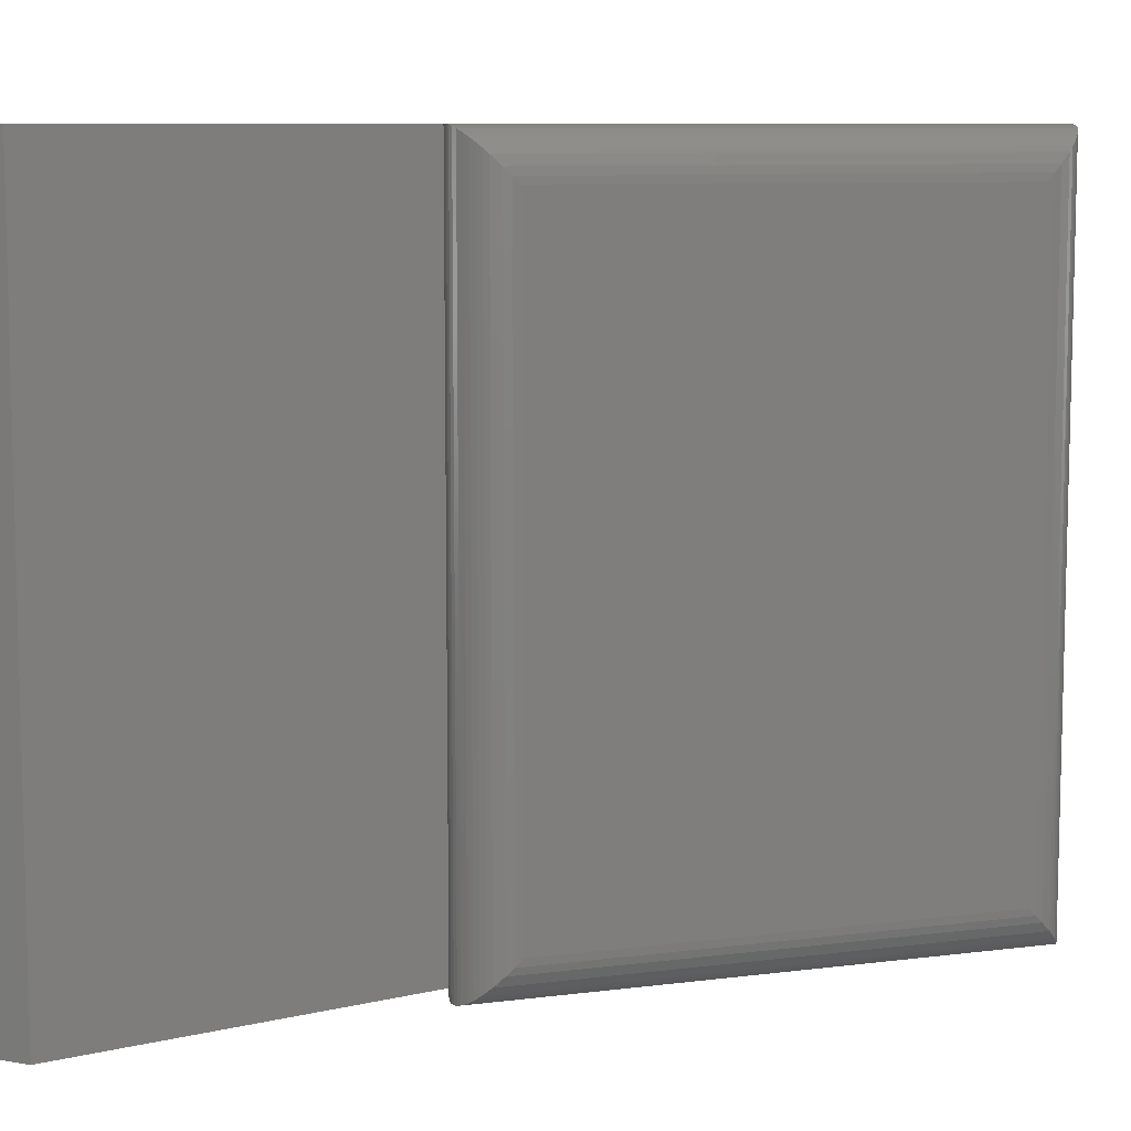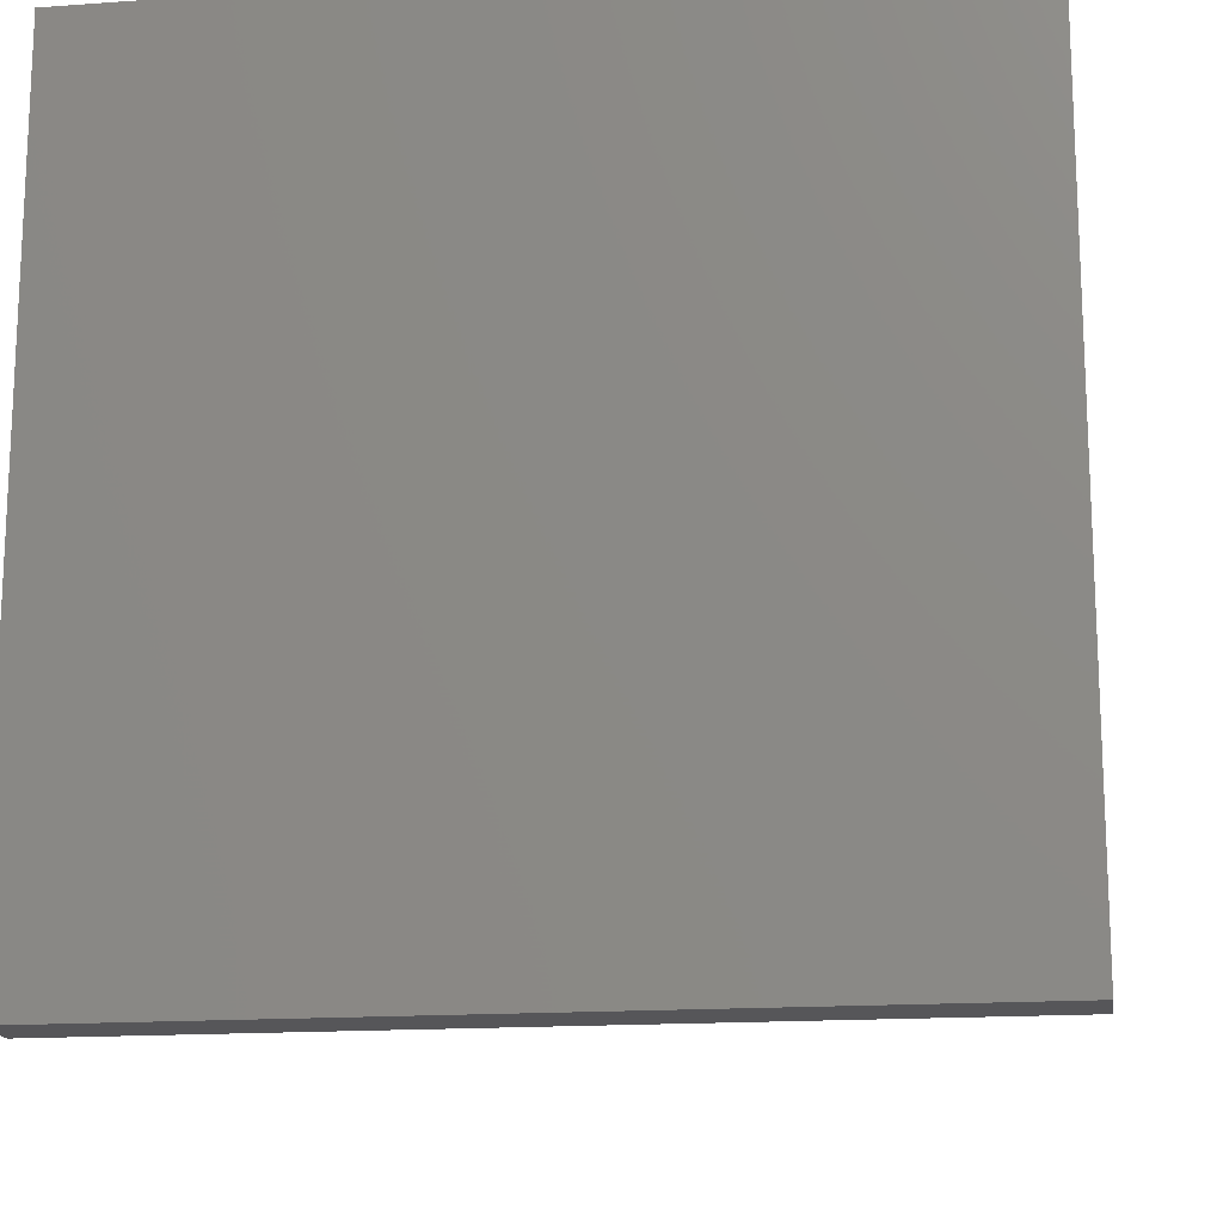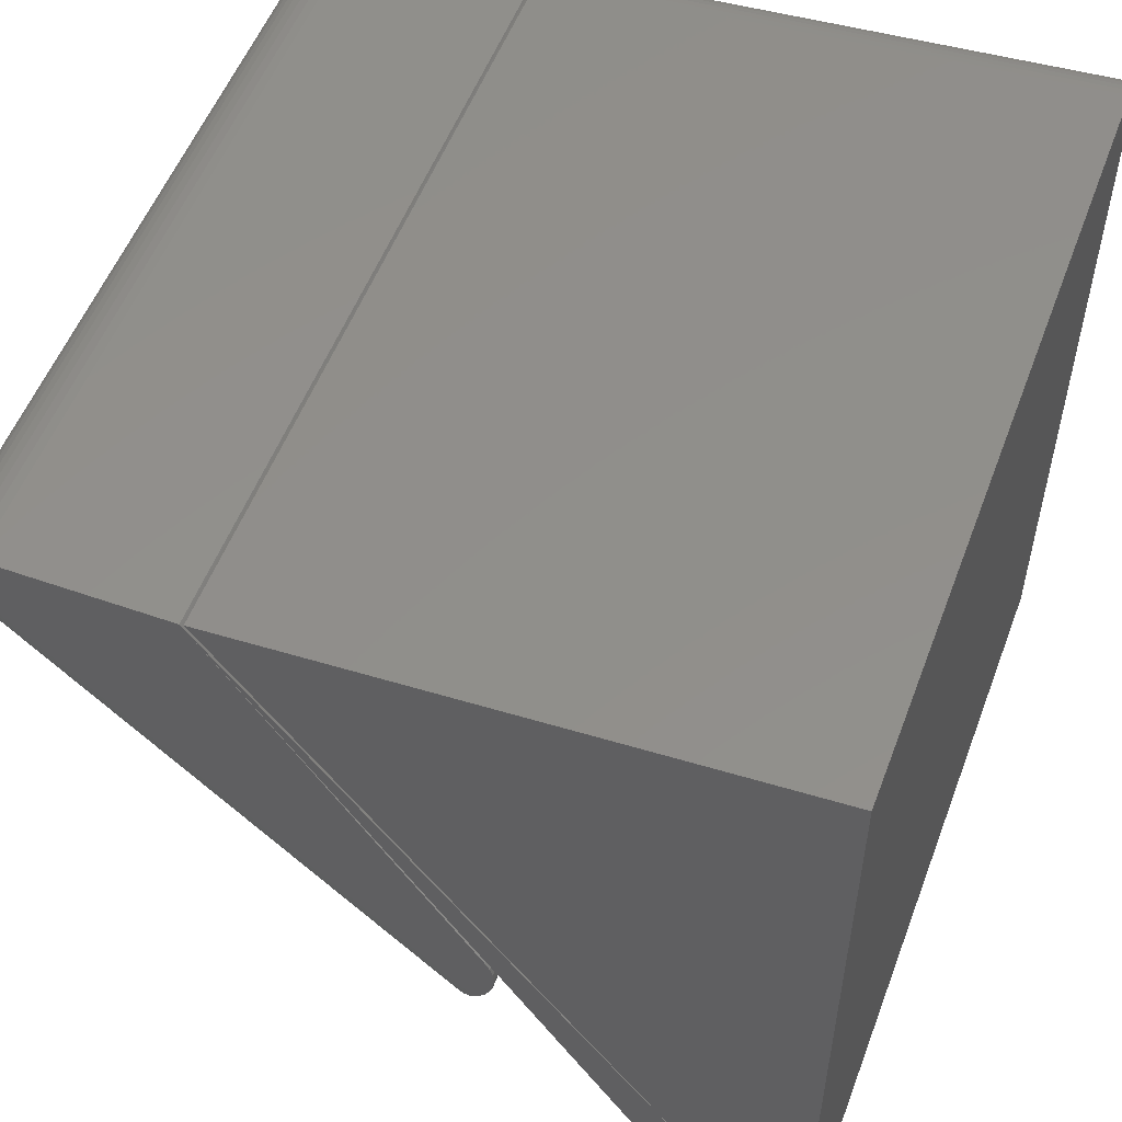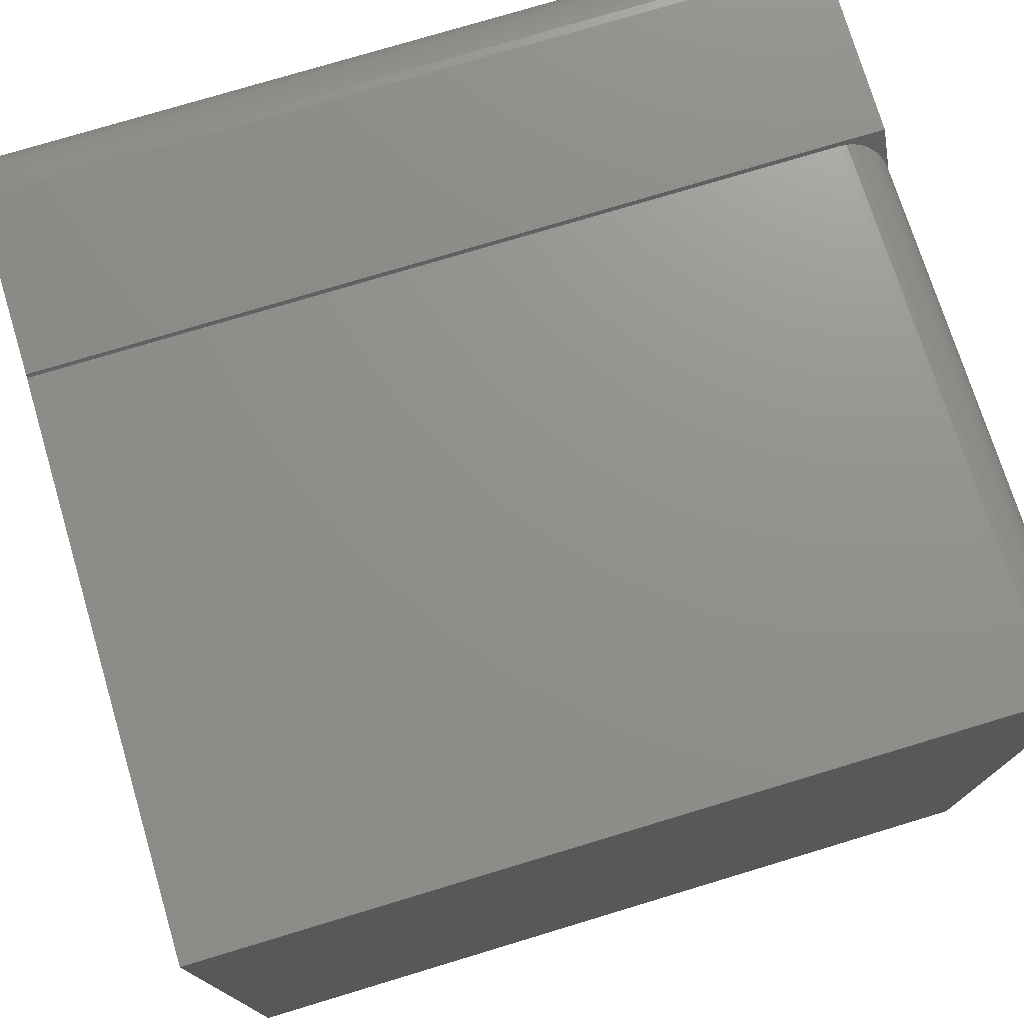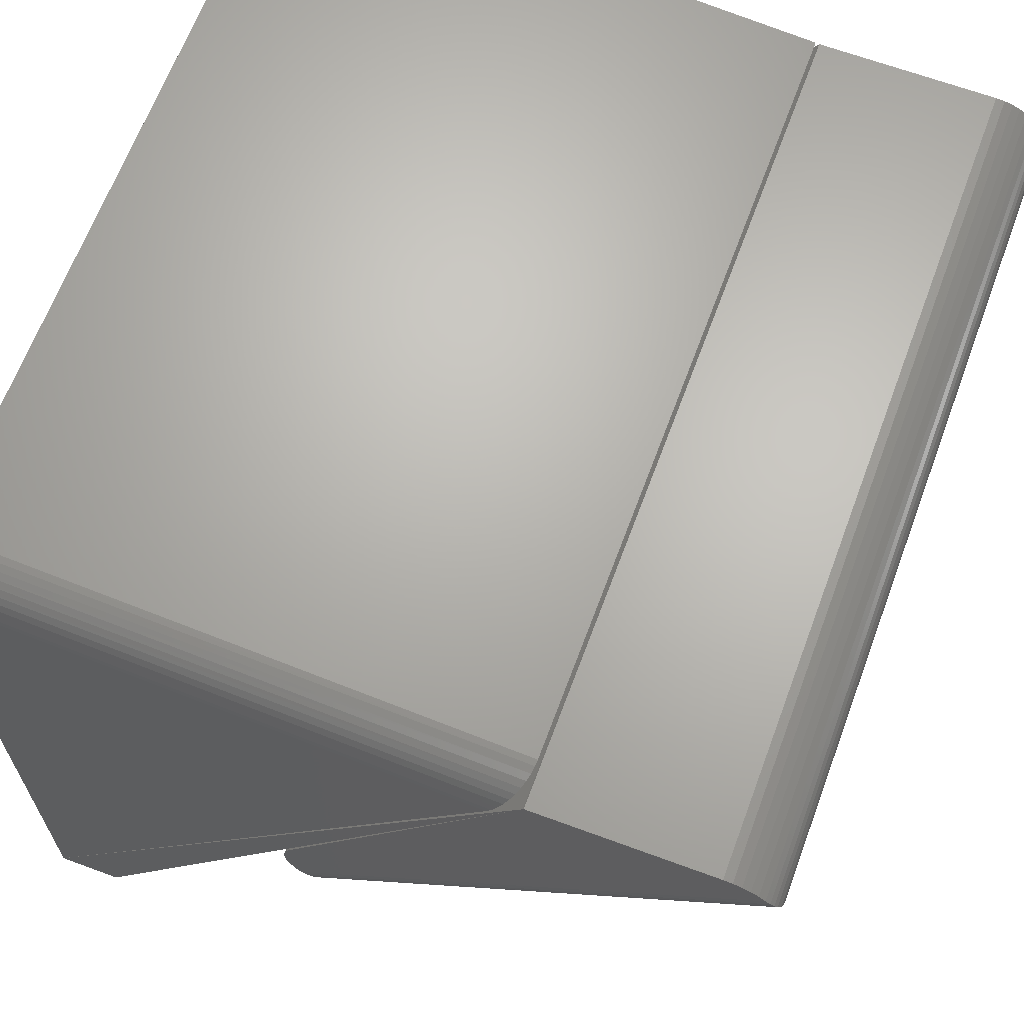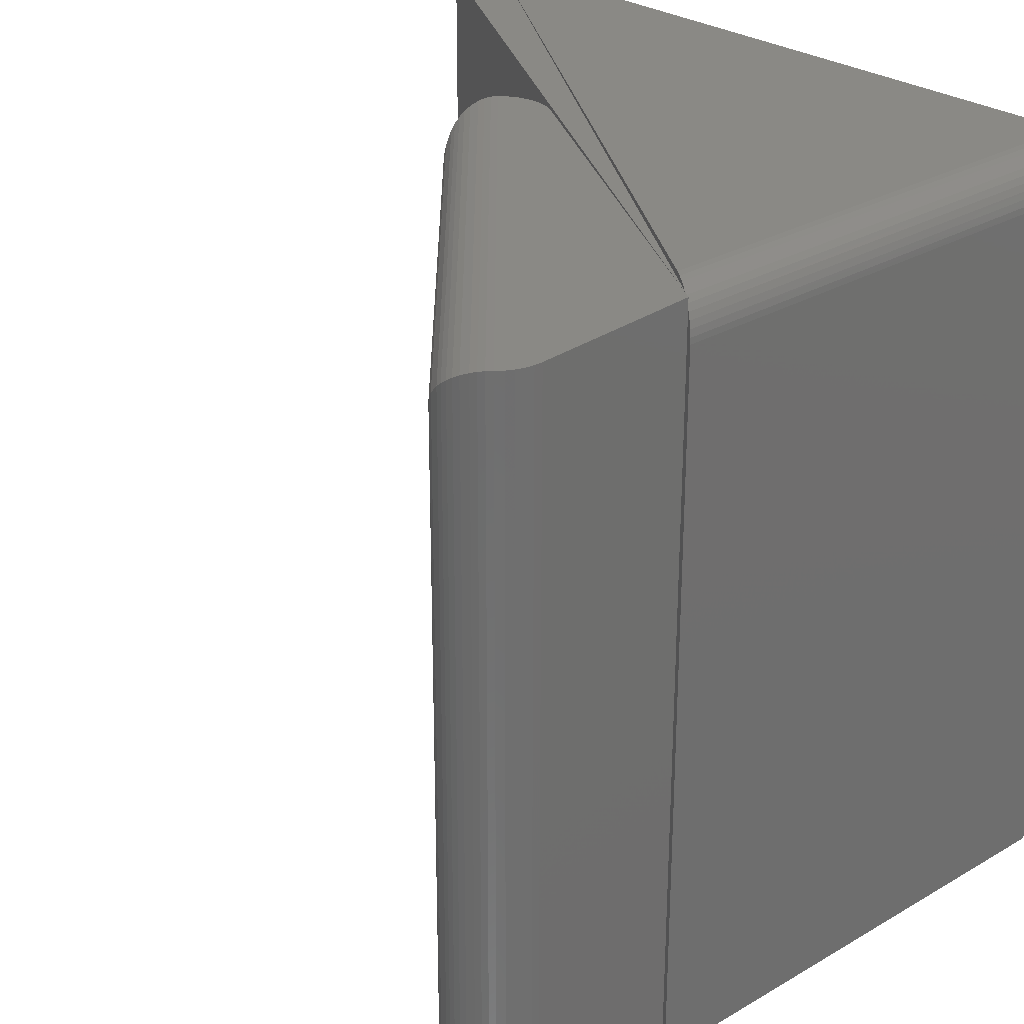
<metadata>
{"format":"stl","ext":"stl","renderer":"f3d","projection":"perspective","resolution":1024,"background":"white","views":[{"elev":8.7,"azim":25.2,"up":"+Z"},{"elev":-16.1,"azim":-81.6,"up":"+Y"},{"elev":54.0,"azim":-159.5,"up":"+Y"},{"elev":76.1,"azim":-106.8,"up":"+Y"},{"elev":65.5,"azim":20.4,"up":"+Y"},{"elev":28.8,"azim":134.4,"up":"+Z"}]}
</metadata>
<code>
# stl→obj: 104 verts, 204 faces
v 0.2696 0.3321 0.7109
v 0.663 0.6638 0.7109
v 0.6567 0.6678 0.7109
v 0.4814 0.6716 0.7109
v 0.6498 0.6707 0.7109
v 0.6425 0.6724 0.7109
v 0.6351 0.673 0.7109
v 0.4822 0.673 0.7109
v 0.6686 0.6589 0.7109
v 0.2656 0.3241 0.7109
v 0.2632 0.3155 0.7109
v 0.2625 0.3067 0.7109
v 0.2635 0.2978 0.7109
v 0.2661 0.2893 0.7109
v 0.2703 0.2814 0.7109
v 0.2759 0.2745 0.7109
v 0.6567 0.6678 0
v 0.663 0.6638 0
v 0.2696 0.3321 0
v 0.4814 0.6716 0
v 0.4822 0.673 0
v 0.6351 0.673 0
v 0.6425 0.6724 0
v 0.6498 0.6707 0
v 0.6686 0.6589 0
v 0.2759 0.2745 0
v 0.2703 0.2814 0
v 0.2661 0.2893 0
v 0.2635 0.2978 0
v 0.2625 0.3067 0
v 0.2632 0.3155 0
v 0.2656 0.3241 0
v 0.3422 0.2738 0.6641
v 0.3422 0.2738 0.04688
v 0.6679 0.5927 0.6641
v 0.6679 0.5927 0.04688
v 0.3365 0.2691 0.03955
v 0.6727 0.5982 0.03955
v 0.2803 0.2705 0.0003769
v 0.6756 0.6497 0.001437
v 0.285 0.2673 0.001437
v 0.6782 0.6446 0.003171
v 0.29 0.2646 0.003171
v 0.6806 0.6374 0.006484
v 0.2972 0.262 0.006484
v 0.6817 0.6313 0.009968
v 0.3032 0.2608 0.009968
v 0.682 0.6254 0.01391
v 0.3091 0.2604 0.01391
v 0.6815 0.6197 0.01821
v 0.3148 0.2607 0.01821
v 0.6805 0.6143 0.02275
v 0.3203 0.2617 0.02275
v 0.6767 0.6045 0.03232
v 0.3301 0.2653 0.03232
v 0.6725 0.6544 0.0003769
v 0.6727 0.5982 0.6714
v 0.6756 0.6497 0.7095
v 0.6782 0.6446 0.7078
v 0.6806 0.6374 0.7045
v 0.6817 0.6313 0.701
v 0.682 0.6254 0.697
v 0.6815 0.6197 0.6927
v 0.6805 0.6143 0.6882
v 0.6767 0.6045 0.6786
v 0.6725 0.6544 0.7106
v 0.3365 0.2691 0.6714
v 0.3301 0.2653 0.6786
v 0.3203 0.2617 0.6882
v 0.3148 0.2607 0.6927
v 0.3091 0.2604 0.697
v 0.3032 0.2608 0.701
v 0.2972 0.262 0.7045
v 0.29 0.2646 0.7078
v 0.285 0.2673 0.7095
v 0.2803 0.2705 0.7106
v 0 0 0.7109
v 0.05658 0 0.7109
v 0.05658 0 0
v 0 0 0
v 0 0.6718 0.7109
v 0.4526 0.6364 0.7109
v 0 0.6779 0.7105
v 0 0.6839 0.709
v 0 0.6896 0.7066
v 0 0.6949 0.7034
v 0 0.6996 0.6994
v 0 0.7036 0.6947
v 0 0.7068 0.6894
v 0 0.7091 0.6837
v 0 0.7105 0.6777
v 0 0.7109 0.6719
v -2.776e-17 0.7109 0
v 0.4789 0.6735 0.6719
v 0.4787 0.6732 0.6772
v 0.4778 0.6719 0.6833
v 0.4789 0.6735 0
v 0.4762 0.6697 0.6891
v 0.4741 0.6667 0.6945
v 0.4714 0.6629 0.6993
v 0.4682 0.6584 0.7033
v 0.4646 0.6534 0.7066
v 0.4608 0.6479 0.709
v 0.4567 0.6422 0.7105
f 1 2 3
f 4 1 3
f 4 3 5
f 4 5 6
f 4 6 7
f 4 7 8
f 9 2 1
f 9 1 10
f 9 10 11
f 9 11 12
f 9 12 13
f 9 13 14
f 9 14 15
f 9 15 16
f 17 18 19
f 20 21 22
f 20 22 23
f 20 23 24
f 20 24 17
f 20 17 19
f 25 26 27
f 25 27 28
f 25 28 29
f 25 29 30
f 25 30 31
f 25 31 32
f 25 32 19
f 25 19 18
f 4 20 1
f 1 20 19
f 22 21 7
f 7 21 8
f 33 34 35
f 35 34 36
f 36 37 38
f 36 34 37
f 39 40 41
f 41 40 42
f 41 42 43
f 43 42 44
f 43 44 45
f 45 44 46
f 45 46 47
f 47 46 48
f 47 48 49
f 49 48 50
f 49 50 51
f 51 50 52
f 51 52 53
f 53 52 54
f 53 54 55
f 55 54 38
f 55 38 37
f 26 25 39
f 39 25 56
f 39 56 40
f 35 38 57
f 35 36 38
f 56 58 40
f 40 58 59
f 40 59 42
f 42 59 60
f 42 60 44
f 44 60 61
f 44 61 46
f 46 61 62
f 46 62 48
f 48 62 63
f 48 63 50
f 50 63 64
f 50 64 52
f 52 64 65
f 52 65 54
f 54 65 57
f 54 57 38
f 22 7 23
f 23 7 6
f 23 6 24
f 24 6 5
f 24 5 17
f 17 5 3
f 17 3 18
f 18 3 2
f 18 2 25
f 25 2 9
f 25 9 56
f 56 9 66
f 56 66 58
f 33 57 67
f 33 35 57
f 67 57 65
f 67 65 68
f 68 65 64
f 68 64 69
f 69 64 63
f 69 63 70
f 70 63 62
f 70 62 71
f 71 62 61
f 71 61 72
f 72 61 60
f 72 60 73
f 73 60 59
f 73 59 74
f 74 59 58
f 74 58 75
f 75 58 66
f 9 16 66
f 66 16 76
f 66 76 75
f 34 67 37
f 34 33 67
f 37 67 68
f 37 68 55
f 55 68 69
f 55 69 53
f 53 69 70
f 53 70 51
f 51 70 71
f 51 71 49
f 49 71 72
f 49 72 47
f 47 72 73
f 47 73 45
f 45 73 74
f 45 74 43
f 43 74 75
f 43 75 41
f 41 75 76
f 1 19 10
f 10 19 32
f 10 32 11
f 11 32 31
f 11 31 12
f 12 31 30
f 12 30 13
f 13 30 29
f 13 29 14
f 14 29 28
f 14 28 15
f 15 28 27
f 15 27 16
f 16 27 26
f 16 26 76
f 76 26 39
f 76 39 41
f 8 21 4
f 4 21 20
f 77 78 4
f 20 79 80
f 4 20 77
f 77 20 80
f 78 79 4
f 4 79 20
f 81 77 82
f 81 83 84
f 77 81 84
f 77 84 85
f 77 85 86
f 77 86 87
f 77 87 88
f 77 88 89
f 77 89 90
f 77 90 91
f 77 91 92
f 77 92 93
f 77 93 80
f 94 95 96
f 97 94 96
f 97 96 98
f 97 98 99
f 97 99 100
f 97 100 101
f 97 101 102
f 97 102 103
f 97 103 104
f 97 104 82
f 97 82 77
f 97 77 80
f 93 97 80
f 80 79 77
f 77 79 78
f 97 93 94
f 94 93 92
f 81 104 83
f 81 82 104
f 96 89 98
f 98 89 88
f 98 88 99
f 99 88 87
f 99 87 100
f 100 87 86
f 100 86 101
f 101 86 85
f 101 85 102
f 102 85 84
f 102 84 103
f 103 84 83
f 103 83 104
f 94 92 95
f 95 92 91
f 95 91 96
f 96 91 90
f 96 90 89

</code>
